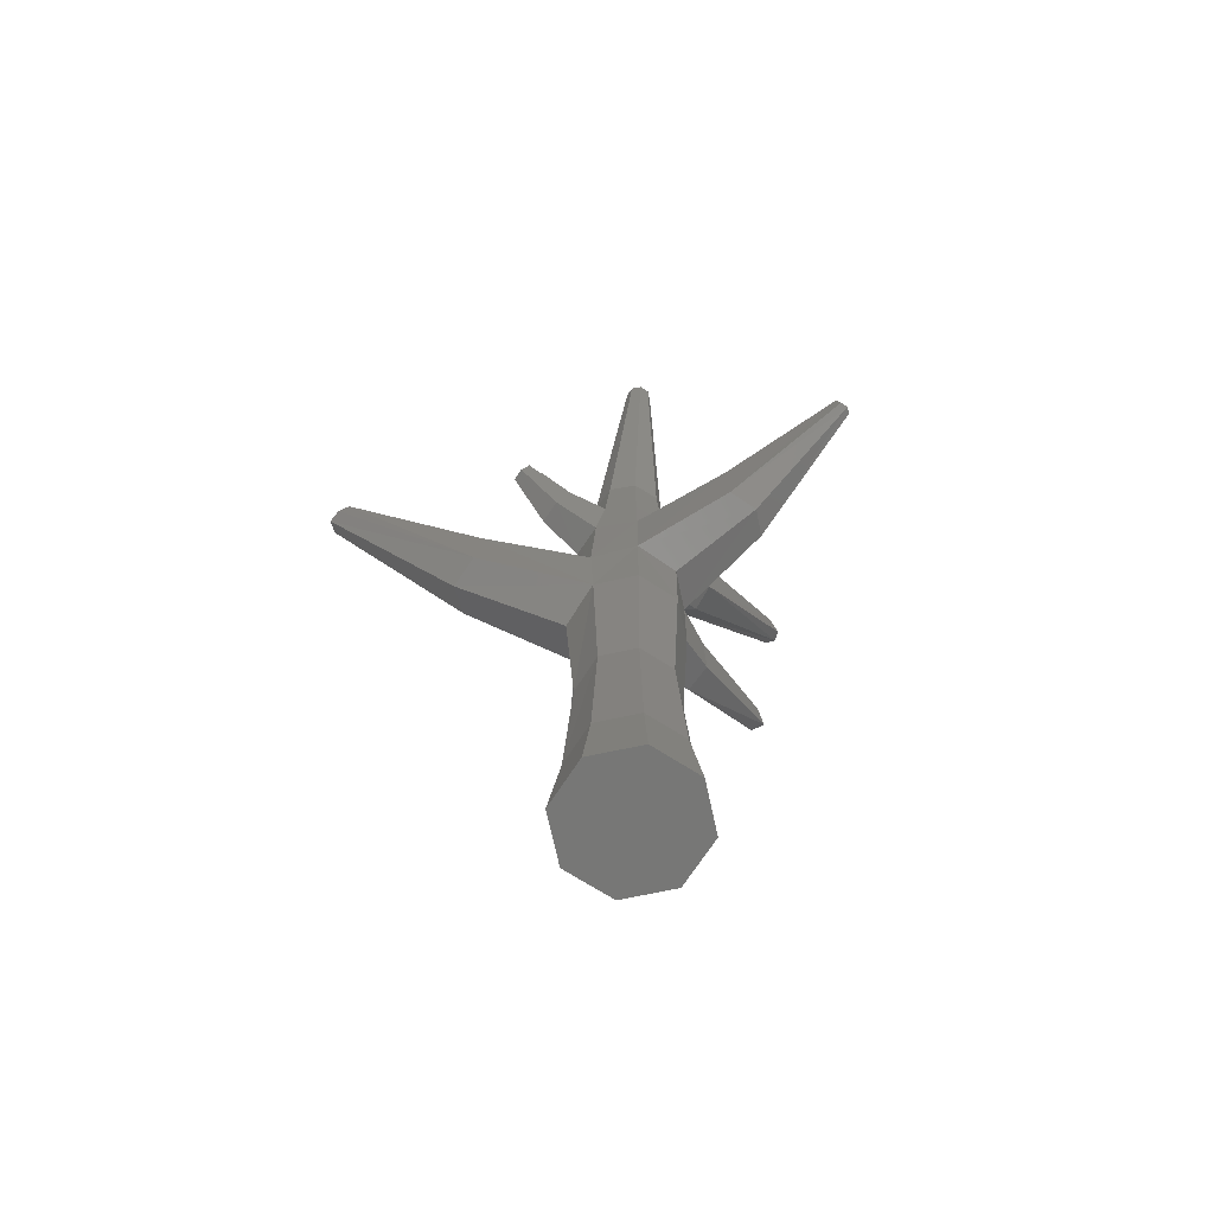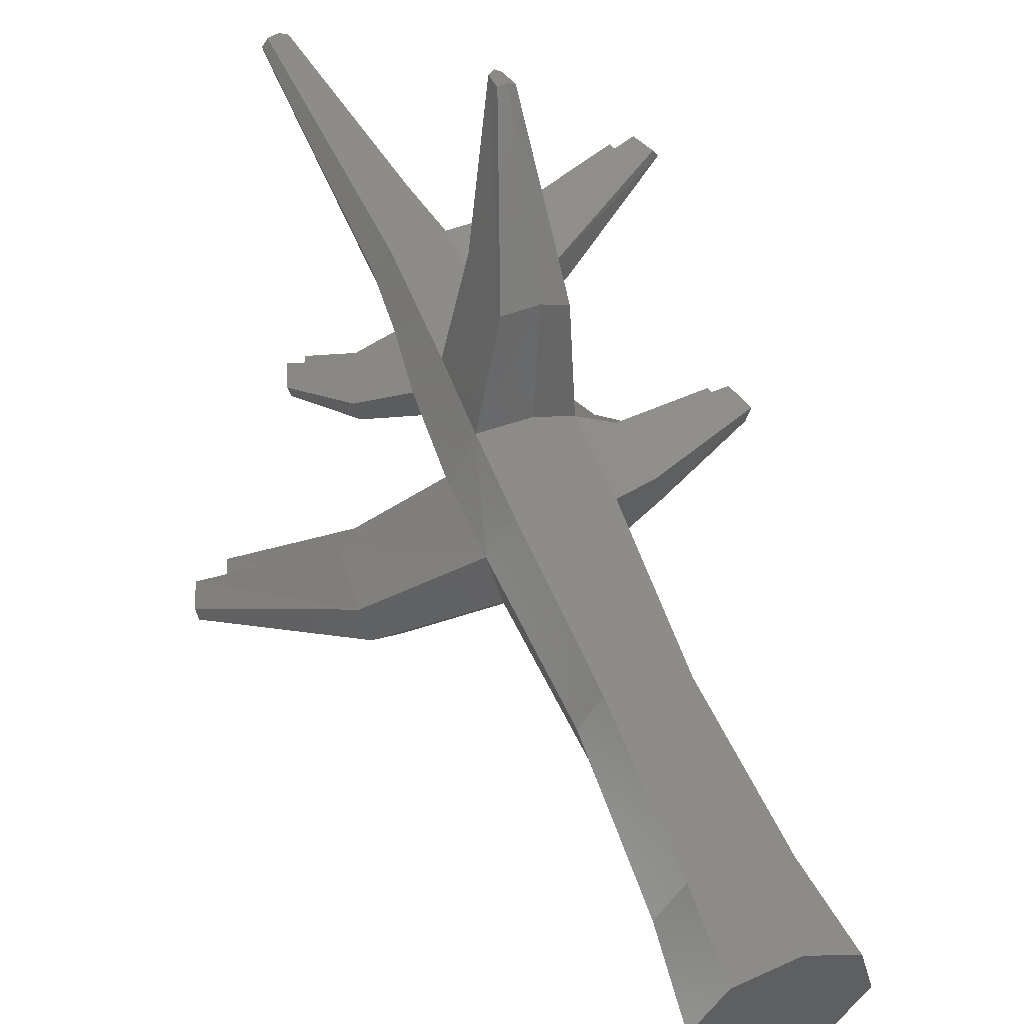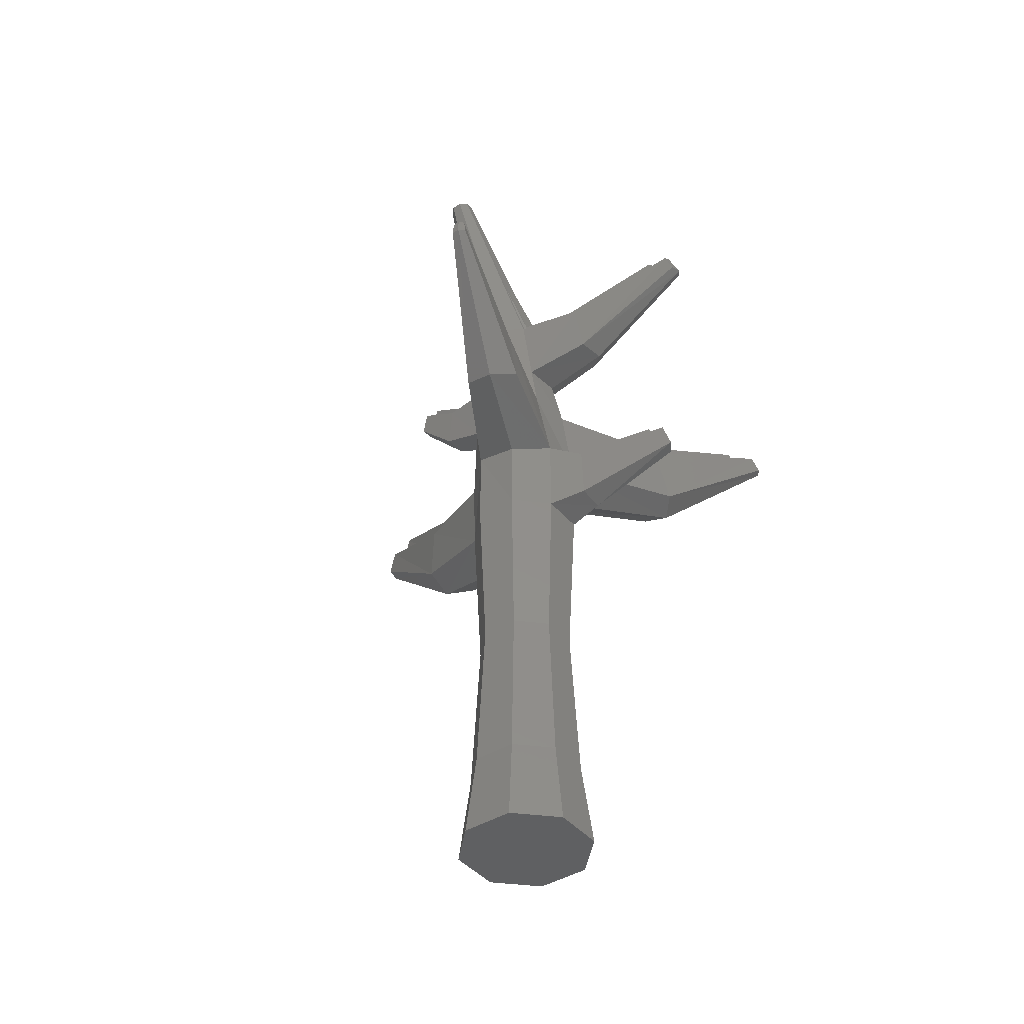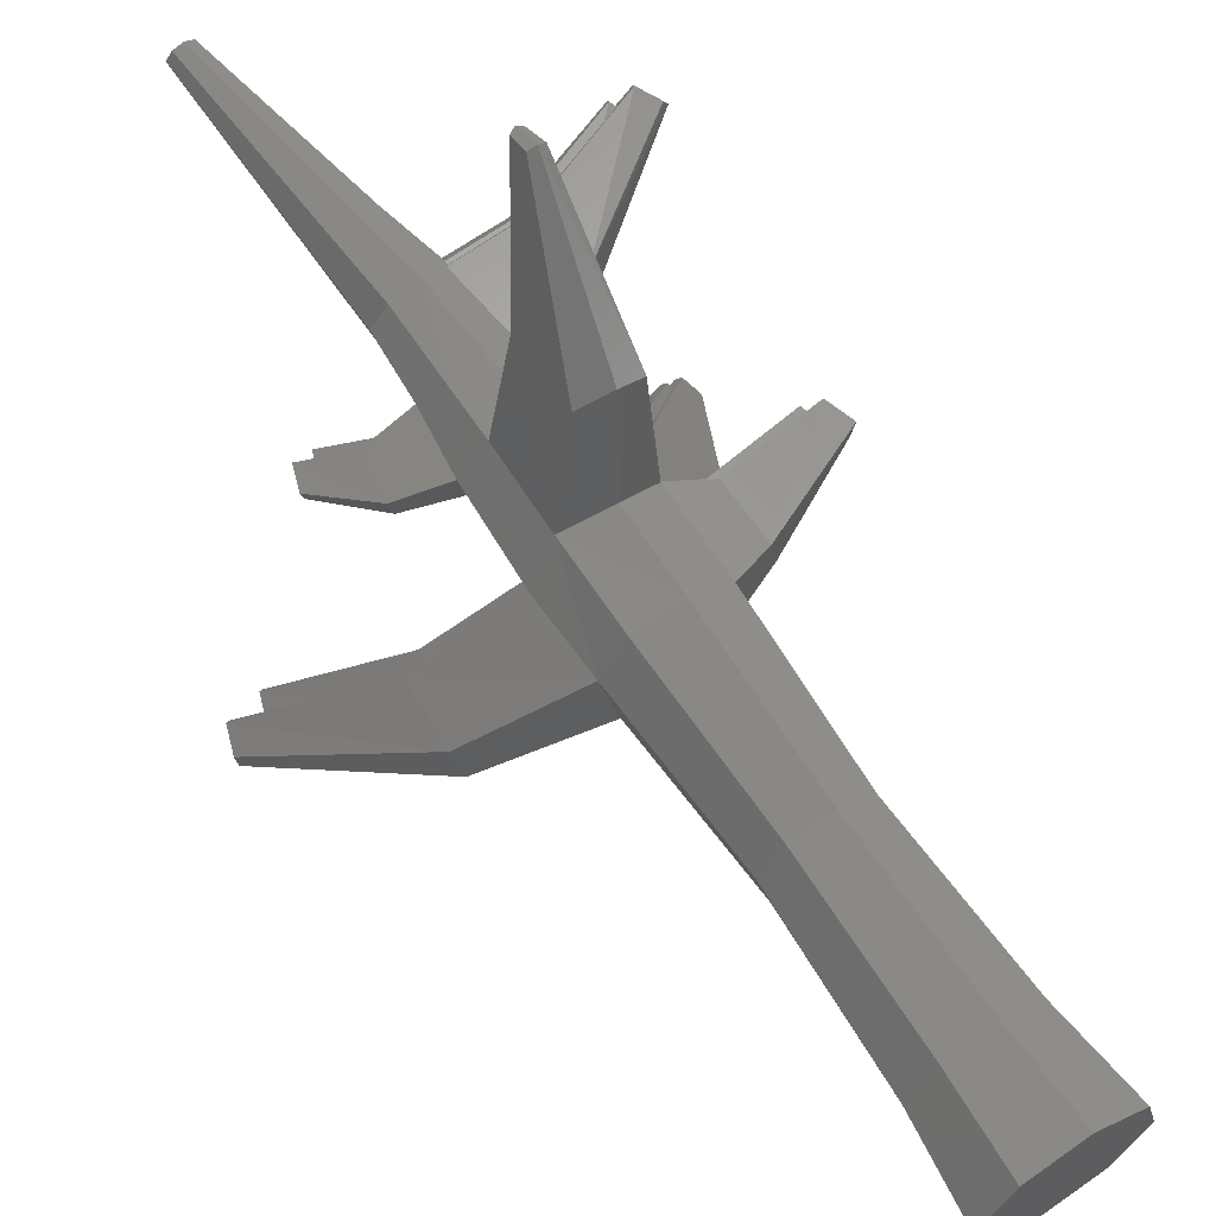
<metadata>
{"format":"stl","ext":"stl","renderer":"f3d","projection":"perspective","resolution":1024,"background":"white","views":[{"elev":-69.4,"azim":134.0,"up":"+Z"},{"elev":52.6,"azim":159.5,"up":"+Y"},{"elev":-42.0,"azim":-156.7,"up":"+Z"},{"elev":64.6,"azim":146.7,"up":"+Y"}]}
</metadata>
<code>
# stl→obj: 272 verts, 536 faces
v -0.119 0.1122 1.527
v -0.006103 0.1851 1.503
v -0.005365 0.1828 1.27
v 0.1249 0.1524 1.527
v 0.2028 0.03444 1.495
v 0.1955 0.03872 1.27
v 0.3638 -0.3271 1.384
v 0.4496 -0.2795 1.358
v 0.7811 -0.5106 1.721
v 0.7449 -0.528 1.724
v 0.7215 -0.5145 1.793
v 0.0543 -0.1582 1.535
v -0.08052 -0.1387 1.487
v -0.08018 -0.1373 1.237
v 0.1474 -0.000106 2.158
v 0.165 0.0783 2.142
v 0.2219 0.2396 2.811
v -0.2454 0.001727 1.307
v -0.2399 0.002144 1.48
v -0.4947 0.01109 1.529
v -0.1495 -0.01804 1.527
v -0.1473 0.1326 0.001283
v -0.0992 -0.16 0.001283
v -0.1839 -0.02369 0.001283
v 0.1934 -0.1119 0.001283
v 0.05704 -0.1965 0.001283
v 0.1452 0.1807 0.001283
v 0.2299 0.04437 0.001283
v -0.01102 0.2172 0.001283
v 0.1765 0.2721 2.811
v 0.2059 0.2652 2.81
v 0.1895 0.1944 2.817
v 0.2151 0.2102 2.814
v 0.144 0.227 2.817
v 0.16 0.2013 2.818
v 0.1508 0.2563 2.814
v 0.07877 -0.04193 2.175
v -0.000663 -0.02266 2.181
v -0.02673 0.1248 2.158
v -0.03833 0.05718 2.202
v 0.0419 0.1666 2.142
v 0.1213 0.1474 2.136
v 0.1745 0.0659 1.953
v 0.05754 -0.09611 1.931
v 0.1529 -0.02823 1.965
v -0.2099 0.001463 2.19
v -0.236 0.0635 2.207
v -0.5873 0.08882 2.333
v -0.2409 -0.0336 2.026
v -0.6131 0.05397 2.265
v -0.6252 0.08192 2.258
v 0.1212 0.1497 1.907
v 0.02697 0.17 1.938
v -0.05623 0.1218 1.923
v -0.119 0.1122 0.2699
v -0.005365 0.1828 0.2699
v 0.1249 0.1524 0.2699
v 0.1955 0.03872 0.2699
v 0.165 -0.09155 0.2699
v 0.05139 -0.1621 0.2699
v -0.07888 -0.1317 0.2699
v -0.1495 -0.01804 0.2699
v 0.191 0.04233 1.78
v 0.167 -0.06167 1.788
v 0.1694 -0.08999 1.539
v -0.3746 -0.4132 1.652
v -0.6085 -0.8504 2.071
v -0.5896 -0.8313 2.123
v -0.3301 -0.4924 1.627
v -0.5974 -0.8729 2.068
v -0.1169 -0.0133 1.783
v -0.07423 0.1199 1.78
v -0.09444 0.4243 1.811
v -0.03177 0.4591 1.834
v -0.08727 0.8257 1.968
v 0.1211 0.1512 1.768
v -0.127 0.4243 1.594
v -0.1039 0.8179 1.961
v -0.5733 -0.8756 2.071
v -0.5613 -0.8516 2.123
v -0.5767 -0.844 2.134
v -0.3359 -0.3863 1.863
v -0.2307 -0.4618 1.863
v -0.2934 -0.4416 1.898
v -0.2438 -0.507 1.652
v 0.04459 -0.1292 1.783
v -0.05275 -0.09975 1.835
v -0.09807 0.09715 0.7691
v -0.119 0.1122 1.27
v 0.1249 0.1524 1.27
v 0.1099 0.1314 0.7691
v 0.1701 0.03446 0.7691
v 0.1694 -0.0948 1.229
v 0.146 -0.07801 0.7517
v 0.05139 -0.1621 1.27
v -0.0644 -0.1132 0.7554
v -0.124 -0.01394 0.7691
v -0.1495 -0.01804 1.27
v 0.7859 -0.4709 1.727
v 0.7625 -0.4574 1.795
v 0.7482 -0.4901 1.81
v 0.4672 -0.183 1.385
v 0.458 -0.1776 1.568
v 0.4321 -0.2659 1.601
v 0.3546 -0.3218 1.567
v -0.07105 0.8346 1.906
v -0.09428 0.8412 1.904
v -0.1142 0.8279 1.906
v 0.03866 0.4514 1.594
v -0.06936 0.8235 1.959
v -0.05033 0.4739 1.578
v 0.03821 0.4455 1.803
v 0.01787 0.1721 1.813
v 0.3048 0.01878 1.951
v 0.2893 -0.04752 1.959
v 0.419 -0.05674 2.027
v -0.03302 -0.07054 1.966
v -0.08941 0.009321 1.931
v -0.5846 0.06297 2.324
v -0.6077 0.112 2.252
v -0.2547 0.1145 1.993
v -0.582 0.108 2.318
v -0.2827 0.02915 2
v -0.2265 0.1152 2.173
v -0.001158 0.1573 0.7691
v 0.04724 -0.1368 0.7691
v 0.4384 -0.07375 1.964
v 0.4476 -0.03485 1.961
v 0.4277 -0.02165 2.022
v 0.3229 0.000101 1.831
v 0.3059 -0.07321 1.837
v -0.5201 0.009152 1.451
v -0.5095 0.0508 1.532
v -0.2246 0.08982 1.481
v -0.5349 0.04887 1.455
v -0.23 0.0894 1.307
v -0.1114 0.1024 1.539
v -0.007281 0.1648 1.532
v -0.00523 0.1619 1.33
v 0.1105 0.1349 1.559
v 0.1798 0.0301 1.53
v 0.1732 0.0339 1.33
v 0.3228 -0.2912 1.432
v 0.399 -0.2488 1.409
v 0.6936 -0.4542 1.731
v 0.6614 -0.4697 1.734
v 0.6407 -0.4577 1.795
v 0.04779 -0.1411 1.566
v -0.07354 -0.1234 1.519
v -0.07171 -0.1225 1.301
v 0.13 0.000255 2.135
v 0.1464 0.06996 2.106
v 0.1967 0.2124 2.699
v -0.2199 0.007643 1.361
v -0.2209 0.00437 1.497
v -0.448 0.01573 1.54
v -0.14 -0.01436 1.539
v -0.1126 0.1038 0.2027
v -0.07511 -0.1239 0.2027
v -0.141 -0.0178 0.2027
v 0.1525 -0.08641 0.2027
v 0.04647 -0.1523 0.2027
v 0.1151 0.1412 0.2027
v 0.1809 0.03516 0.2027
v -0.006497 0.1696 0.2027
v 0.1563 0.2413 2.699
v 0.1825 0.2352 2.698
v 0.1679 0.1722 2.704
v 0.1906 0.1863 2.702
v 0.1275 0.2012 2.704
v 0.1417 0.1784 2.706
v 0.1336 0.2273 2.702
v 0.06305 -0.02963 2.175
v -0.01146 -0.007679 2.195
v -0.03429 0.1146 2.176
v -0.04478 0.05935 2.214
v 0.1068 0.1307 2.115
v 0.03054 0.1497 2.147
v 0.1572 0.06715 1.959
v 0.138 -0.0165 1.969
v 0.05153 -0.07815 1.948
v -0.1877 0.01042 2.203
v -0.2105 0.0629 2.218
v -0.5227 0.08744 2.33
v -0.2149 -0.02089 2.057
v -0.5456 0.05693 2.259
v -0.5564 0.08114 2.25
v 0.1083 0.1362 1.908
v 0.02351 0.1506 1.949
v -0.05043 0.1077 1.954
v -0.1062 0.09923 0.4414
v -0.00523 0.1619 0.4414
v 0.1105 0.1349 0.4414
v 0.1732 0.0339 0.4414
v 0.1462 -0.08186 0.4414
v 0.0452 -0.1446 0.4414
v -0.07056 -0.1175 0.4414
v -0.1333 -0.01653 0.4414
v 0.1693 0.03715 1.787
v 0.148 -0.05528 1.795
v 0.1501 -0.08047 1.569
v -0.3333 -0.3677 1.669
v -0.5412 -0.7561 2.042
v -0.5244 -0.7392 2.088
v -0.2938 -0.438 1.647
v -0.5313 -0.7761 2.039
v -0.1043 -0.01233 1.794
v -0.06642 0.1061 1.799
v -0.08438 0.3765 1.818
v -0.0287 0.4075 1.838
v -0.07801 0.7332 1.951
v 0.1072 0.1338 1.78
v -0.1133 0.3765 1.618
v -0.09276 0.7263 1.944
v -0.5099 -0.7786 2.042
v -0.4993 -0.7572 2.088
v -0.5129 -0.7505 2.098
v -0.2989 -0.3438 1.866
v -0.2055 -0.4108 1.866
v -0.2612 -0.3929 1.897
v -0.2171 -0.4511 1.669
v 0.03916 -0.1153 1.798
v -0.04737 -0.08828 1.848
v -0.08761 0.08582 0.885
v -0.1063 0.09969 1.33
v 0.1105 0.1349 1.33
v 0.09722 0.1162 0.885
v 0.1507 0.03011 0.885
v 0.1501 -0.08474 1.294
v 0.1293 -0.06983 0.8695
v 0.0452 -0.1446 1.33
v -0.05769 -0.1011 0.8728
v -0.1107 -0.01289 0.885
v -0.1337 -0.01337 1.33
v 0.6979 -0.419 1.736
v 0.6771 -0.407 1.797
v 0.6644 -0.436 1.81
v 0.4147 -0.1631 1.433
v 0.4065 -0.1584 1.595
v 0.3835 -0.2368 1.624
v 0.3146 -0.2865 1.594
v -0.0636 0.7411 1.895
v -0.08424 0.747 1.893
v -0.102 0.7351 1.895
v 0.03389 0.4006 1.618
v -0.0621 0.7313 1.942
v -0.04519 0.4206 1.604
v 0.03349 0.3954 1.811
v 0.01542 0.1524 1.829
v 0.273 0.02528 1.957
v 0.2592 -0.03364 1.965
v 0.3744 -0.04183 2.025
v -0.03017 -0.05371 1.992
v -0.08009 0.01239 1.959
v -0.5203 0.06492 2.323
v -0.5407 0.1061 2.247
v -0.2268 0.1017 2.025
v -0.5179 0.1034 2.317
v -0.2519 0.0313 2.021
v -0.2019 0.1046 2.188
v -0.001492 0.1393 0.885
v 0.04151 -0.1221 0.885
v 0.3909 -0.0596 1.964
v 0.3991 -0.02491 1.96
v 0.3821 -0.01065 2.02
v 0.2871 0.001849 1.836
v 0.2719 -0.06352 1.841
v -0.461 0.05049 1.544
v -0.4813 0.04986 1.481
v -0.2065 0.08163 1.498
v -0.4683 0.01529 1.478
v -0.2059 0.08295 1.362
f 1 2 3
f 3 2 4
f 4 5 6
f 7 8 9
f 7 10 11
f 12 13 14
f 15 16 17
f 18 19 20
f 14 13 21
f 22 23 24
f 25 26 23
f 27 28 25
f 22 29 27
f 22 25 23
f 22 27 25
f 30 17 31
f 32 33 17
f 34 35 32
f 30 36 34
f 30 32 17
f 30 34 32
f 37 15 33
f 38 37 32
f 38 35 34
f 39 40 34
f 41 30 31
f 16 42 31
f 39 36 30
f 43 16 15
f 44 45 15
f 44 37 38
f 46 47 48
f 49 50 51
f 52 53 41
f 52 42 16
f 54 39 41
f 22 55 56
f 56 57 27
f 57 58 28
f 58 59 25
f 25 59 60
f 60 61 23
f 55 22 24
f 61 62 24
f 5 63 64
f 12 65 64
f 66 67 68
f 66 69 70
f 21 71 72
f 73 74 75
f 5 4 76
f 77 73 78
f 79 80 81
f 67 70 81
f 82 68 81
f 83 84 81
f 85 79 70
f 85 83 80
f 21 66 82
f 21 13 69
f 71 82 84
f 86 87 84
f 12 85 69
f 12 86 83
f 88 89 3
f 3 90 91
f 90 6 92
f 6 93 94
f 94 93 95
f 95 14 96
f 97 98 89
f 96 14 98
f 99 100 101
f 101 11 10
f 102 103 100
f 103 104 101
f 102 99 9
f 105 11 101
f 95 93 8
f 95 7 105
f 6 5 103
f 5 65 104
f 6 102 8
f 12 105 104
f 106 107 75
f 108 78 75
f 109 106 110
f 109 111 107
f 77 108 107
f 112 110 75
f 72 113 74
f 1 72 73
f 4 109 112
f 4 2 111
f 1 77 111
f 76 112 74
f 114 115 116
f 86 64 45
f 86 44 117
f 71 87 117
f 71 118 54
f 76 113 53
f 76 52 43
f 72 54 53
f 50 119 48
f 120 51 48
f 49 46 119
f 121 120 122
f 121 123 51
f 124 122 48
f 38 40 47
f 117 49 123
f 117 38 46
f 54 121 124
f 54 118 123
f 39 124 47
f 88 125 56
f 56 125 91
f 57 91 92
f 92 94 59
f 59 94 126
f 126 96 61
f 97 88 55
f 61 96 97
f 127 128 129
f 130 114 129
f 131 130 128
f 131 127 116
f 43 45 115
f 63 43 114
f 64 63 130
f 64 131 115
f 132 20 133
f 19 134 133
f 18 132 135
f 136 135 133
f 21 19 18
f 1 134 19
f 89 98 18
f 1 89 136
f 137 138 139
f 139 138 140
f 140 141 142
f 143 144 145
f 143 146 147
f 148 149 150
f 151 152 153
f 154 155 156
f 150 149 157
f 158 159 160
f 161 162 159
f 163 164 161
f 158 165 163
f 158 161 159
f 158 163 161
f 166 153 167
f 168 169 153
f 170 171 168
f 166 172 170
f 166 168 153
f 166 170 168
f 151 169 168
f 173 168 171
f 174 171 170
f 175 176 170
f 177 178 166
f 152 177 167
f 175 172 166
f 179 152 151
f 180 151 173
f 181 173 174
f 182 183 184
f 185 186 187
f 188 189 178
f 188 177 152
f 189 190 175
f 158 191 192
f 192 193 163
f 163 193 194
f 194 195 161
f 195 196 162
f 196 197 159
f 198 191 158
f 197 198 160
f 141 199 200
f 148 201 200
f 202 203 204
f 202 205 206
f 157 207 208
f 209 210 211
f 141 140 212
f 213 209 214
f 215 216 217
f 203 206 217
f 218 204 217
f 219 220 217
f 221 215 206
f 221 219 216
f 157 202 218
f 157 149 205
f 207 218 220
f 222 223 220
f 148 221 205
f 148 222 219
f 224 225 139
f 139 226 227
f 226 142 228
f 142 229 230
f 230 229 231
f 231 150 232
f 233 234 225
f 232 150 234
f 235 236 237
f 237 147 146
f 238 239 236
f 239 240 237
f 238 235 145
f 241 147 237
f 231 229 144
f 231 143 241
f 142 141 239
f 141 201 240
f 142 238 144
f 148 241 240
f 242 243 211
f 244 214 211
f 245 242 246
f 245 247 243
f 213 244 243
f 248 246 211
f 208 249 210
f 137 208 209
f 140 245 248
f 140 138 247
f 137 213 247
f 212 248 210
f 250 251 252
f 222 200 180
f 222 181 253
f 207 223 253
f 207 254 190
f 212 249 189
f 212 188 179
f 208 190 189
f 187 186 255
f 256 187 184
f 185 182 255
f 257 256 258
f 257 259 187
f 260 258 184
f 174 176 183
f 253 185 259
f 253 174 182
f 190 257 260
f 190 254 259
f 175 260 183
f 224 261 192
f 192 261 227
f 193 227 228
f 228 230 195
f 195 230 262
f 262 232 197
f 233 224 191
f 197 232 233
f 263 264 265
f 266 250 265
f 267 266 264
f 267 263 252
f 179 180 251
f 199 179 250
f 200 199 266
f 200 267 251
f 156 268 269
f 155 270 268
f 154 271 269
f 272 269 268
f 157 155 154
f 137 270 155
f 225 234 154
f 137 225 272
f 89 1 3
f 90 3 4
f 90 4 6
f 10 7 9
f 105 7 11
f 95 12 14
f 33 15 17
f 132 18 20
f 98 14 21
f 32 37 33
f 35 38 32
f 40 38 34
f 36 39 34
f 42 41 31
f 17 16 31
f 41 39 30
f 45 43 15
f 37 44 15
f 117 44 38
f 119 46 48
f 123 49 51
f 42 52 41
f 43 52 16
f 53 54 41
f 29 22 56
f 29 56 27
f 27 57 28
f 28 58 25
f 26 25 60
f 26 60 23
f 62 55 24
f 23 61 24
f 65 5 64
f 86 12 64
f 82 66 68
f 67 66 70
f 1 21 72
f 78 73 75
f 63 5 76
f 108 77 78
f 70 79 81
f 68 67 81
f 84 82 81
f 80 83 81
f 69 85 70
f 79 85 80
f 71 21 82
f 66 21 69
f 87 71 84
f 83 86 84
f 13 12 69
f 85 12 83
f 125 88 3
f 125 3 91
f 91 90 92
f 92 6 94
f 126 94 95
f 126 95 96
f 88 97 89
f 97 96 98
f 9 99 101
f 9 101 10
f 99 102 100
f 100 103 101
f 8 102 9
f 104 105 101
f 7 95 8
f 12 95 105
f 102 6 103
f 103 5 104
f 93 6 8
f 65 12 104
f 110 106 75
f 107 108 75
f 112 109 110
f 106 109 107
f 111 77 107
f 74 112 75
f 73 72 74
f 77 1 73
f 76 4 112
f 109 4 111
f 2 1 111
f 113 76 74
f 129 114 116
f 44 86 45
f 87 86 117
f 118 71 117
f 72 71 54
f 52 76 53
f 63 76 43
f 113 72 53
f 51 50 48
f 122 120 48
f 50 49 119
f 124 121 122
f 120 121 51
f 47 124 48
f 46 38 47
f 118 117 123
f 49 117 46
f 39 54 124
f 121 54 123
f 40 39 47
f 55 88 56
f 57 56 91
f 58 57 92
f 58 92 59
f 60 59 126
f 60 126 61
f 62 97 55
f 62 61 97
f 116 127 129
f 128 130 129
f 127 131 128
f 115 131 116
f 114 43 115
f 130 63 114
f 131 64 130
f 45 64 115
f 135 132 133
f 20 19 133
f 136 18 135
f 134 136 133
f 98 21 18
f 21 1 19
f 136 89 18
f 134 1 136
f 225 137 139
f 226 139 140
f 226 140 142
f 146 143 145
f 241 143 147
f 231 148 150
f 169 151 153
f 271 154 156
f 234 150 157
f 173 151 168
f 174 173 171
f 176 174 170
f 172 175 170
f 167 177 166
f 153 152 167
f 178 175 166
f 180 179 151
f 181 180 173
f 253 181 174
f 255 182 184
f 259 185 187
f 177 188 178
f 179 188 152
f 178 189 175
f 165 158 192
f 165 192 163
f 164 163 194
f 164 194 161
f 161 195 162
f 162 196 159
f 160 198 158
f 159 197 160
f 201 141 200
f 222 148 200
f 218 202 204
f 203 202 206
f 137 157 208
f 214 209 211
f 199 141 212
f 244 213 214
f 206 215 217
f 204 203 217
f 220 218 217
f 216 219 217
f 205 221 206
f 215 221 216
f 207 157 218
f 202 157 205
f 223 207 220
f 219 222 220
f 149 148 205
f 221 148 219
f 261 224 139
f 261 139 227
f 227 226 228
f 228 142 230
f 262 230 231
f 262 231 232
f 224 233 225
f 233 232 234
f 145 235 237
f 145 237 146
f 235 238 236
f 236 239 237
f 144 238 145
f 240 241 237
f 143 231 144
f 148 231 241
f 238 142 239
f 239 141 240
f 229 142 144
f 201 148 240
f 246 242 211
f 243 244 211
f 248 245 246
f 242 245 243
f 247 213 243
f 210 248 211
f 209 208 210
f 213 137 209
f 212 140 248
f 245 140 247
f 138 137 247
f 249 212 210
f 265 250 252
f 181 222 180
f 223 222 253
f 254 207 253
f 208 207 190
f 188 212 189
f 199 212 179
f 249 208 189
f 184 187 255
f 258 256 184
f 186 185 255
f 260 257 258
f 256 257 187
f 183 260 184
f 182 174 183
f 254 253 259
f 185 253 182
f 175 190 260
f 257 190 259
f 176 175 183
f 191 224 192
f 193 192 227
f 194 193 228
f 194 228 195
f 196 195 262
f 196 262 197
f 198 233 191
f 198 197 233
f 252 263 265
f 264 266 265
f 263 267 264
f 251 267 252
f 250 179 251
f 266 199 250
f 267 200 266
f 180 200 251
f 271 156 269
f 156 155 268
f 272 154 269
f 270 272 268
f 234 157 154
f 157 137 155
f 272 225 154
f 270 137 272

</code>
